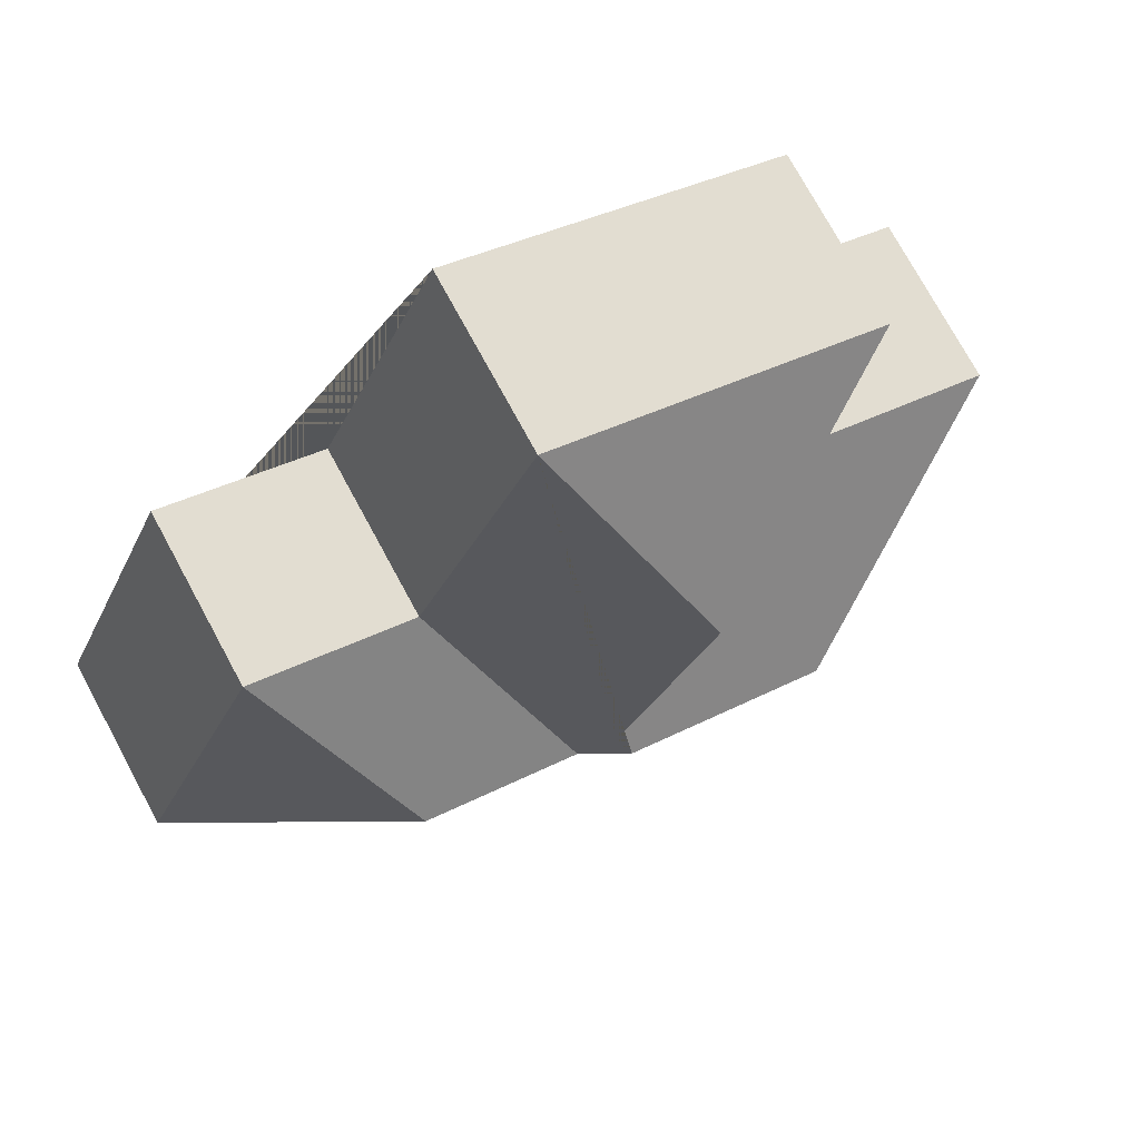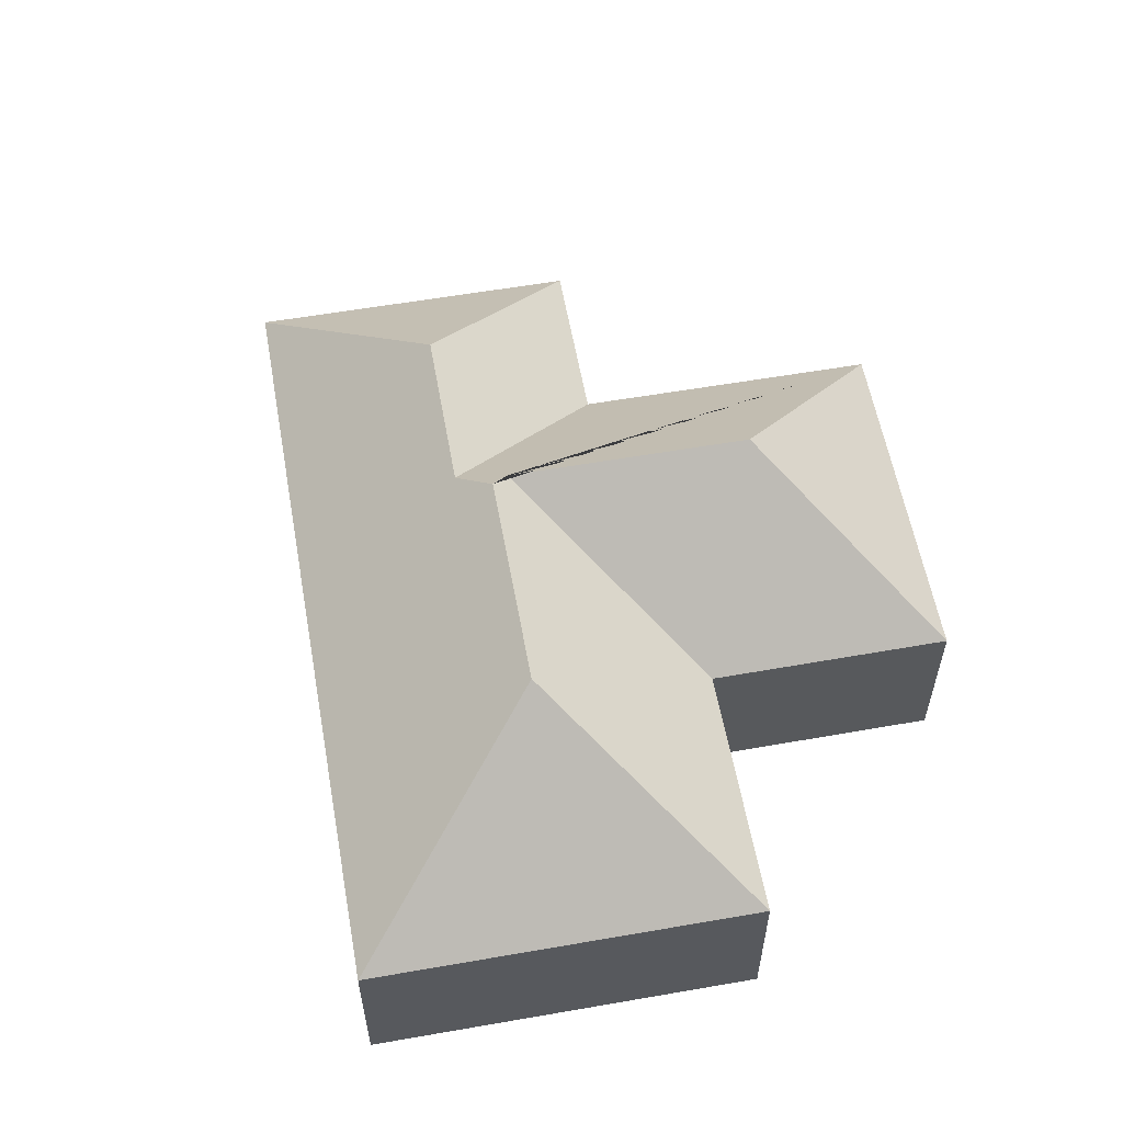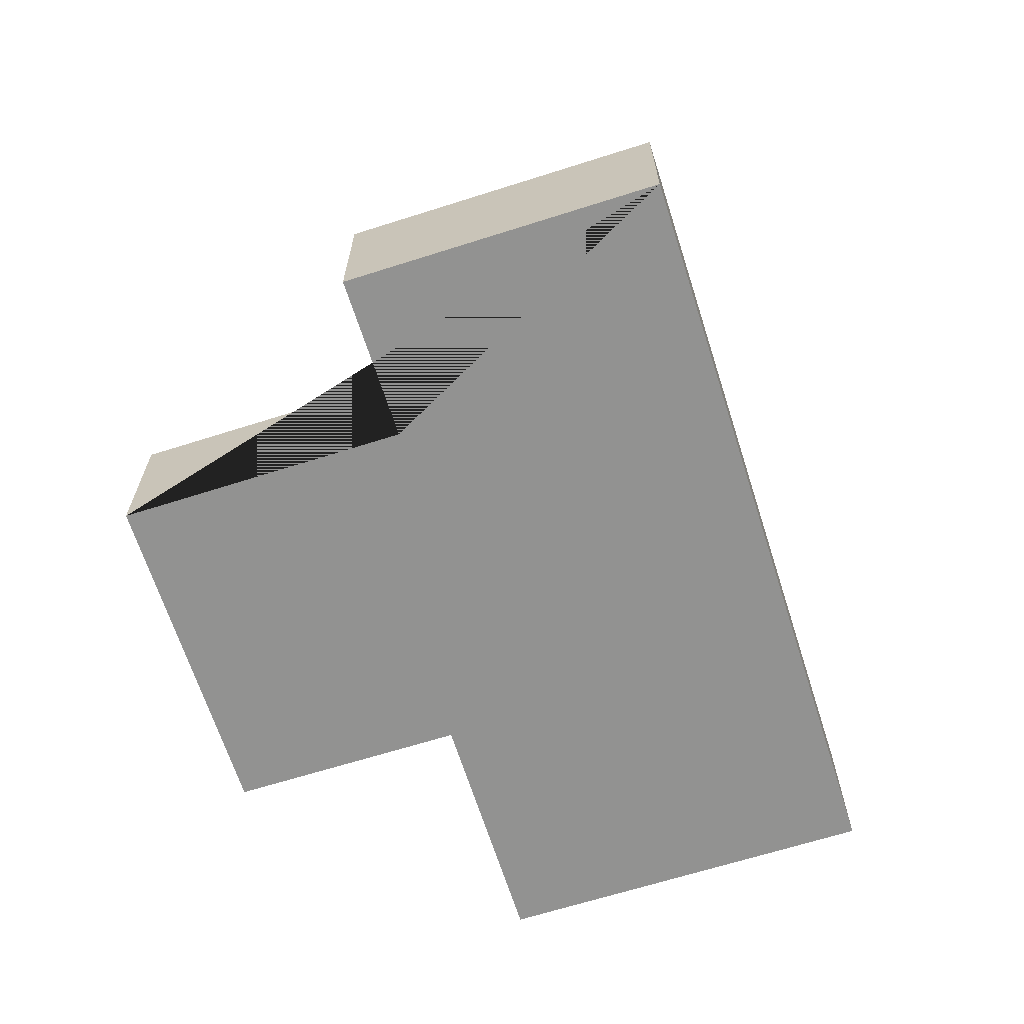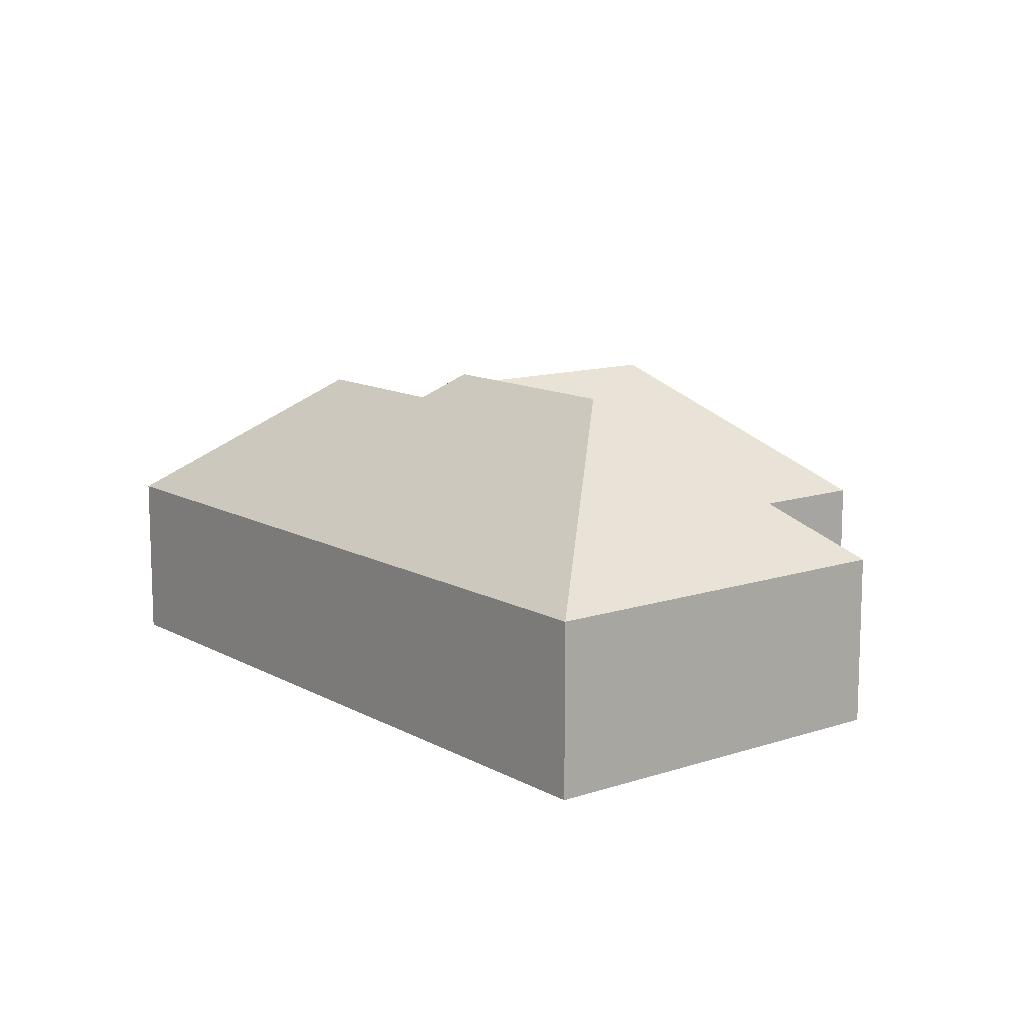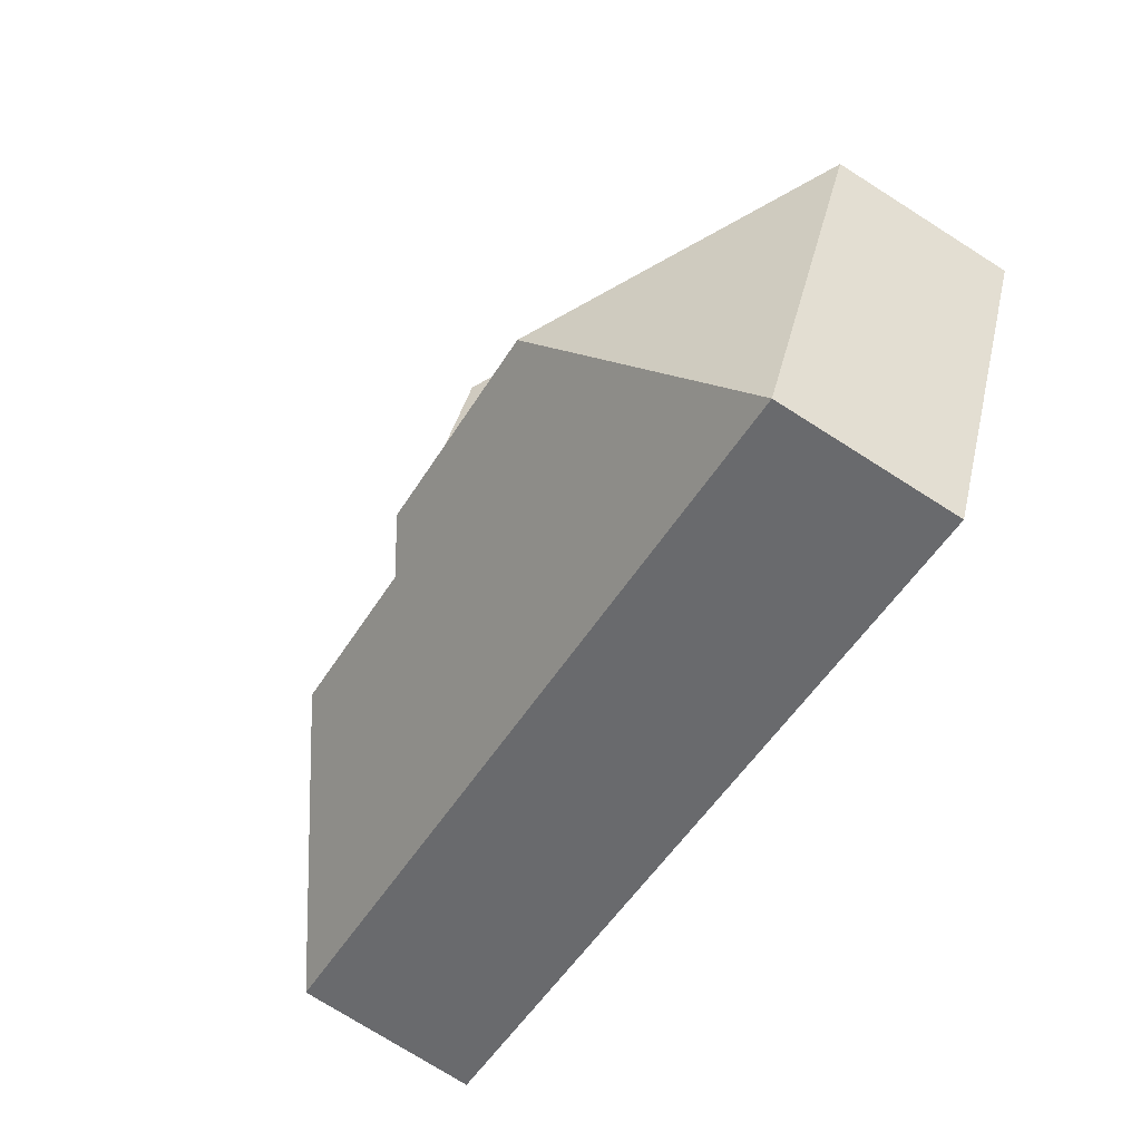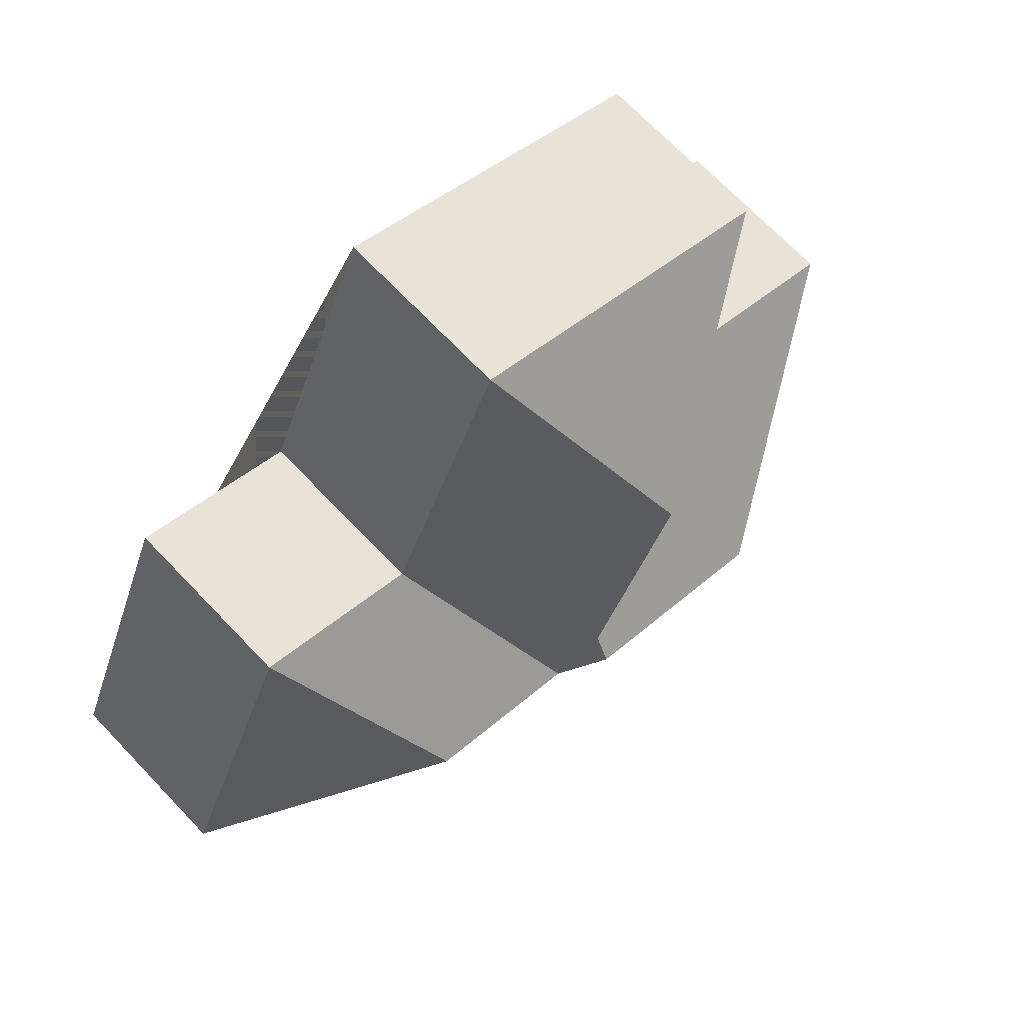
<metadata>
{"format":"obj","ext":"obj","renderer":"f3d","projection":"perspective","resolution":1024,"background":"white","views":[{"elev":75.1,"azim":151.5,"up":"+Z"},{"elev":58.1,"azim":-123.1,"up":"+Y"},{"elev":-66.3,"azim":84.8,"up":"+Y"},{"elev":12.2,"azim":-150.9,"up":"+Y"},{"elev":-74.7,"azim":-122.4,"up":"+Z"},{"elev":70.8,"azim":136.2,"up":"+Z"}]}
</metadata>
<code>
o CG10_500_040075_0008
v 403.8 75 -244.7
v 86.78 75 -378.7
v 241.2 133.2 -233.9
v 308.9 133.3 -205.2
v 222.7 144.9 -225.8
v 133.5 145 -263.4
v 226.7 138.7 -216
v 347.1 75 -110.6
v 277.2 75 -140.3
v 123 75 -176.3
v 19.63 75 -219.6
v 185 138.5 -117.1
v 225.2 75 -17.16
v 81.76 75 -77.72
v 403.8 0 -244.7
v 86.78 0 -378.7
v 19.63 0 -219.6
v 123 0 -176.3
v 81.76 0 -77.72
v 225.2 0 -17.16
v 277.2 0 -140.3
v 347.1 0 -110.6
f 6 5 7 10 11
f 11 2 6
f 14 12 13
f 13 12 7 5 3 9
f 14 10 7 12
f 9 3 4 8
f 8 4 1
f 2 6 5 3 4 1
f 15 16 17 18 19 20 21 22
f 1 15 16 2
f 2 16 17 11
f 11 17 18 10
f 10 18 19 14
f 14 19 20 13
f 13 20 21 9
f 9 21 22 8
f 8 22 15 1

</code>
